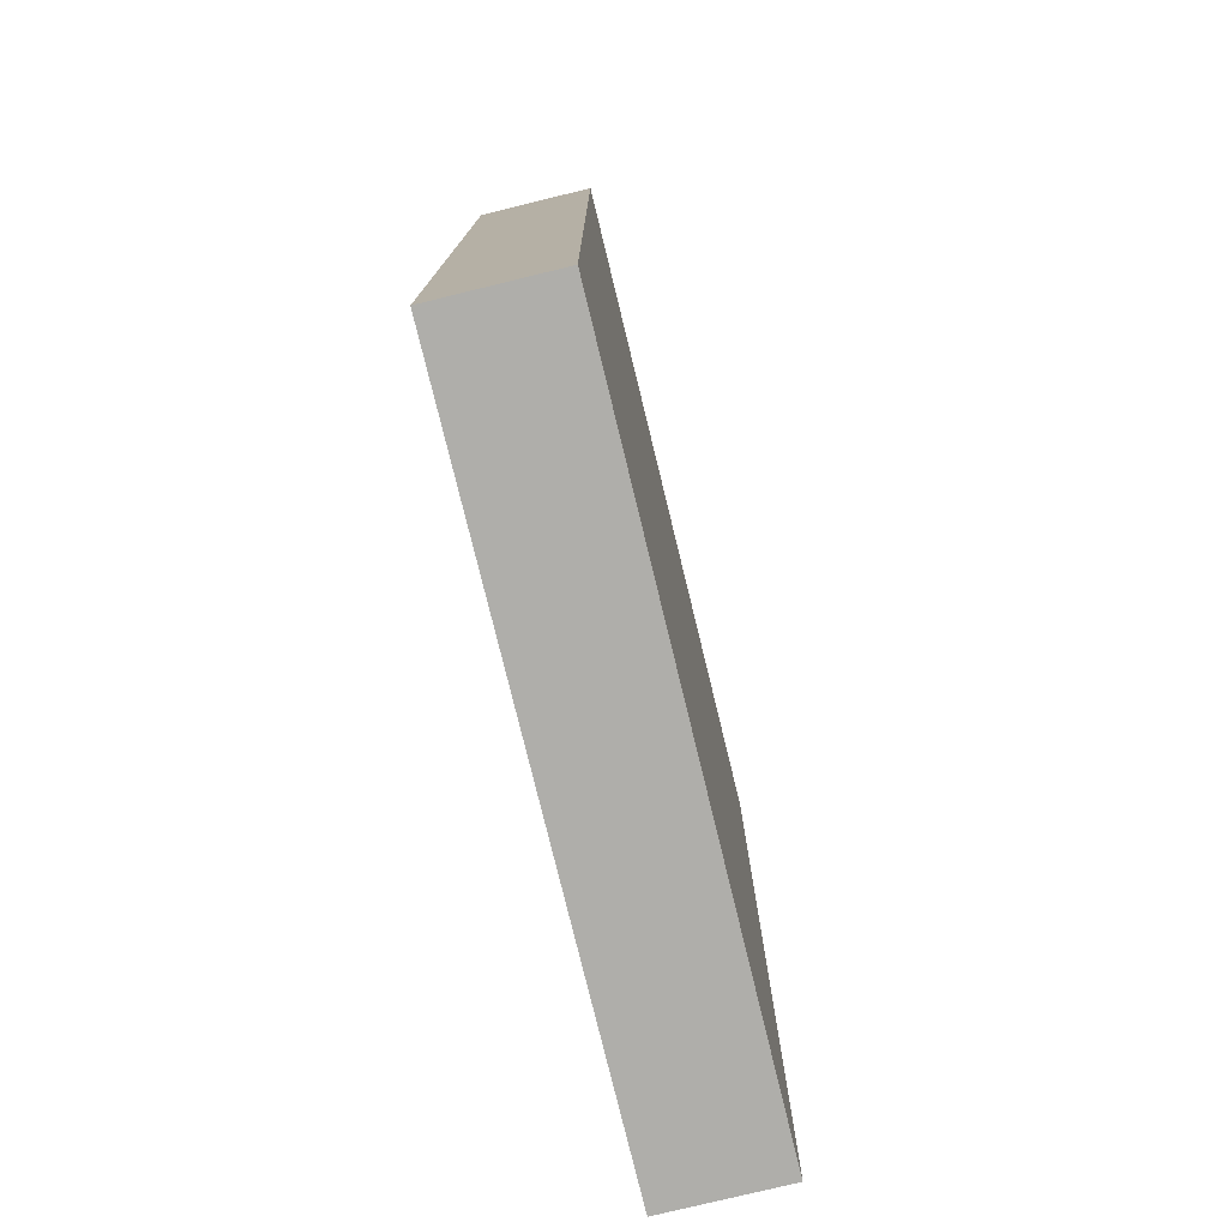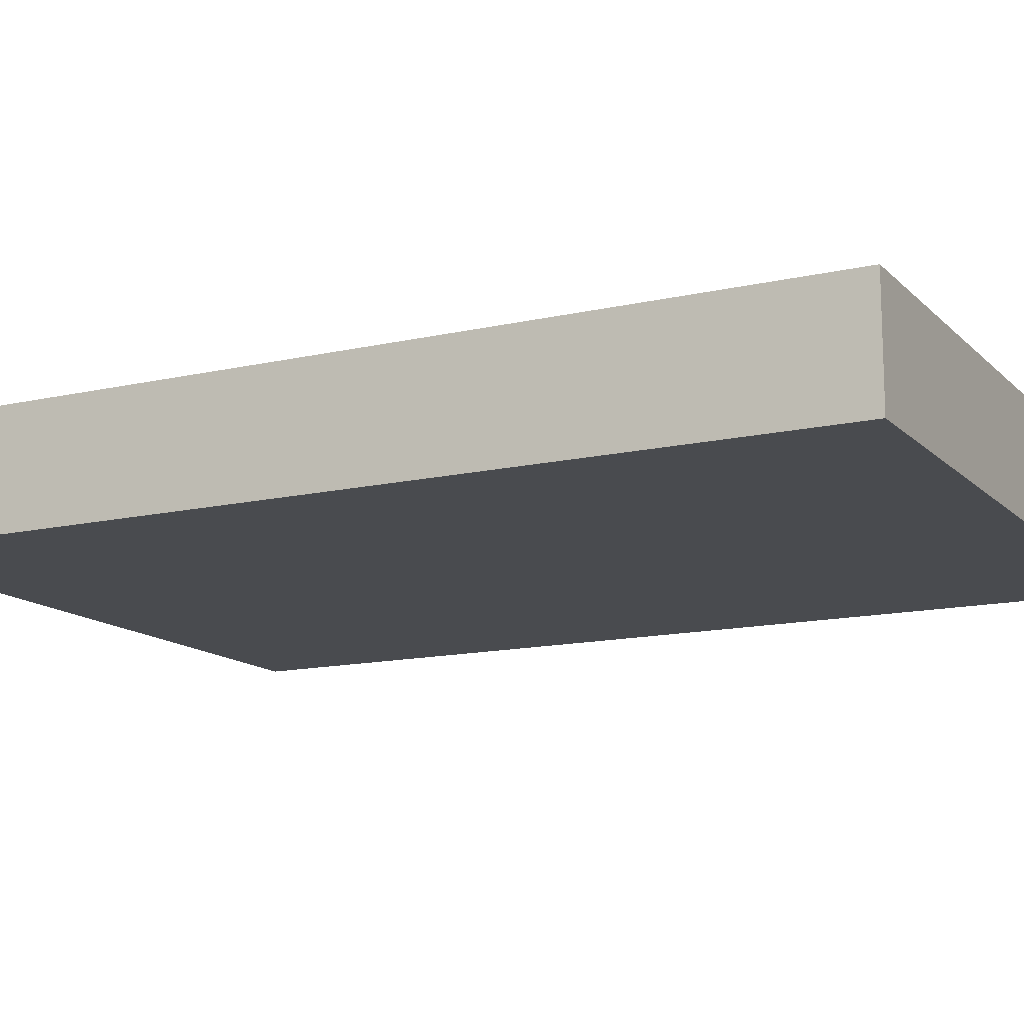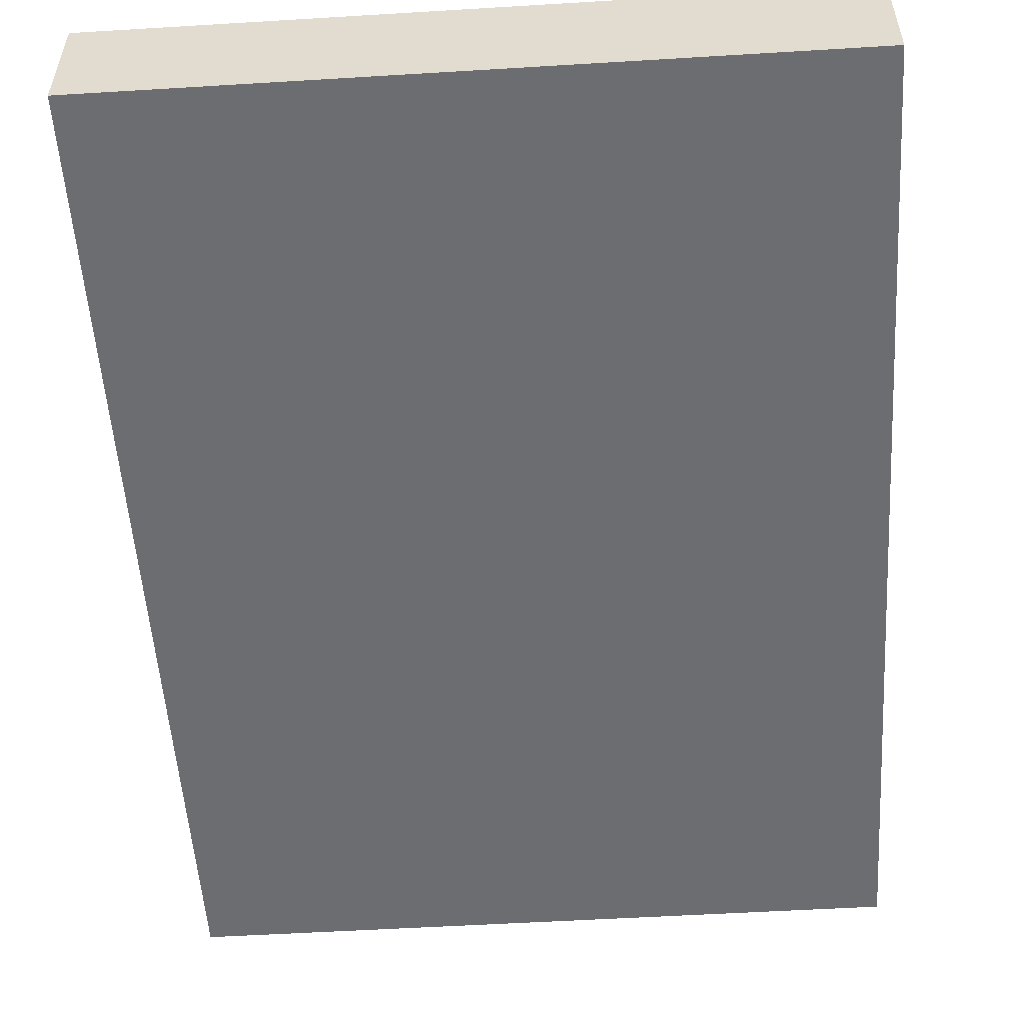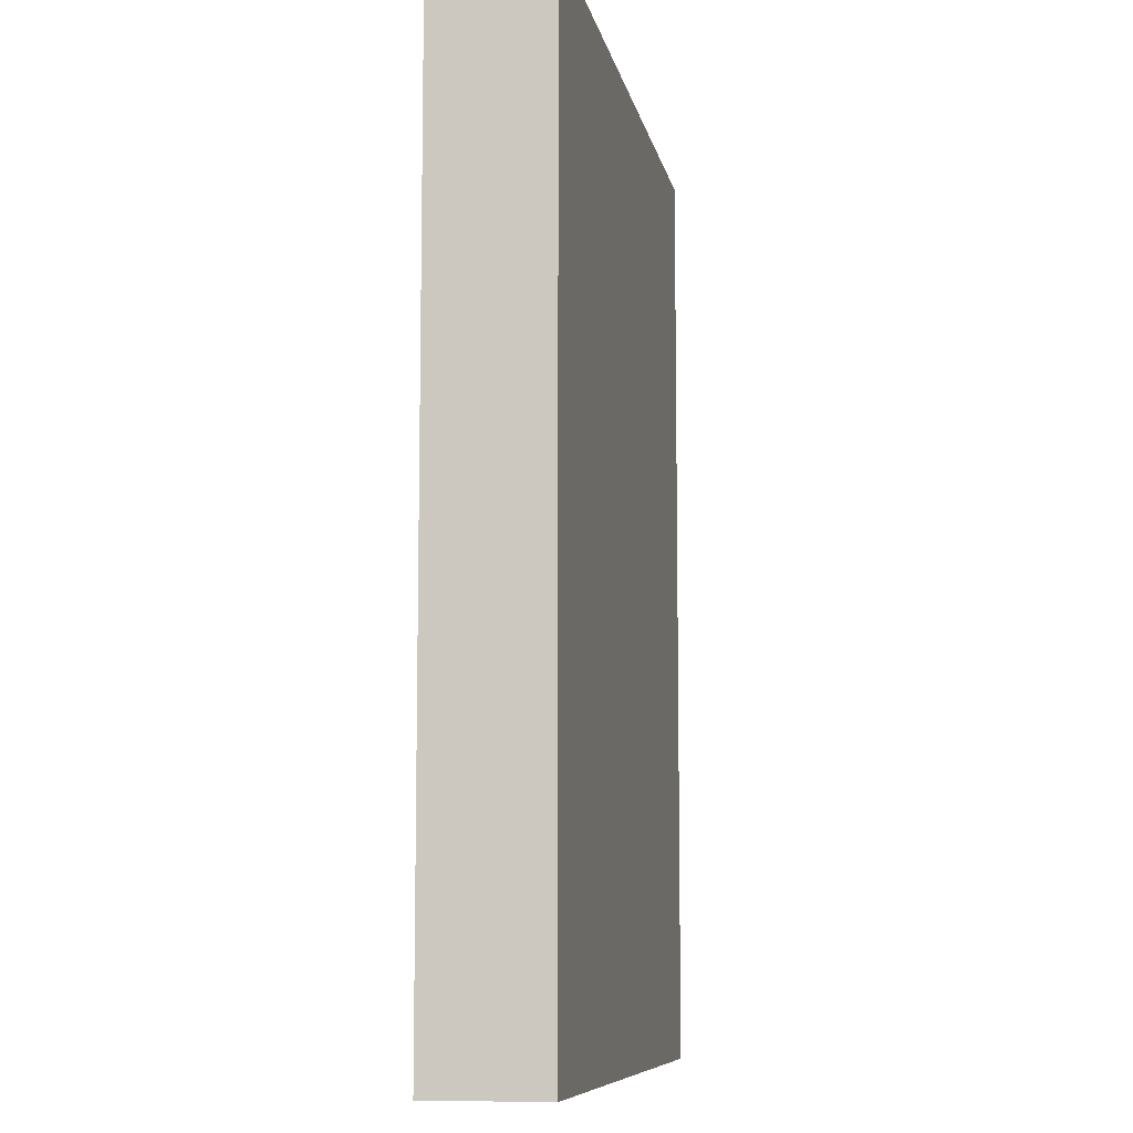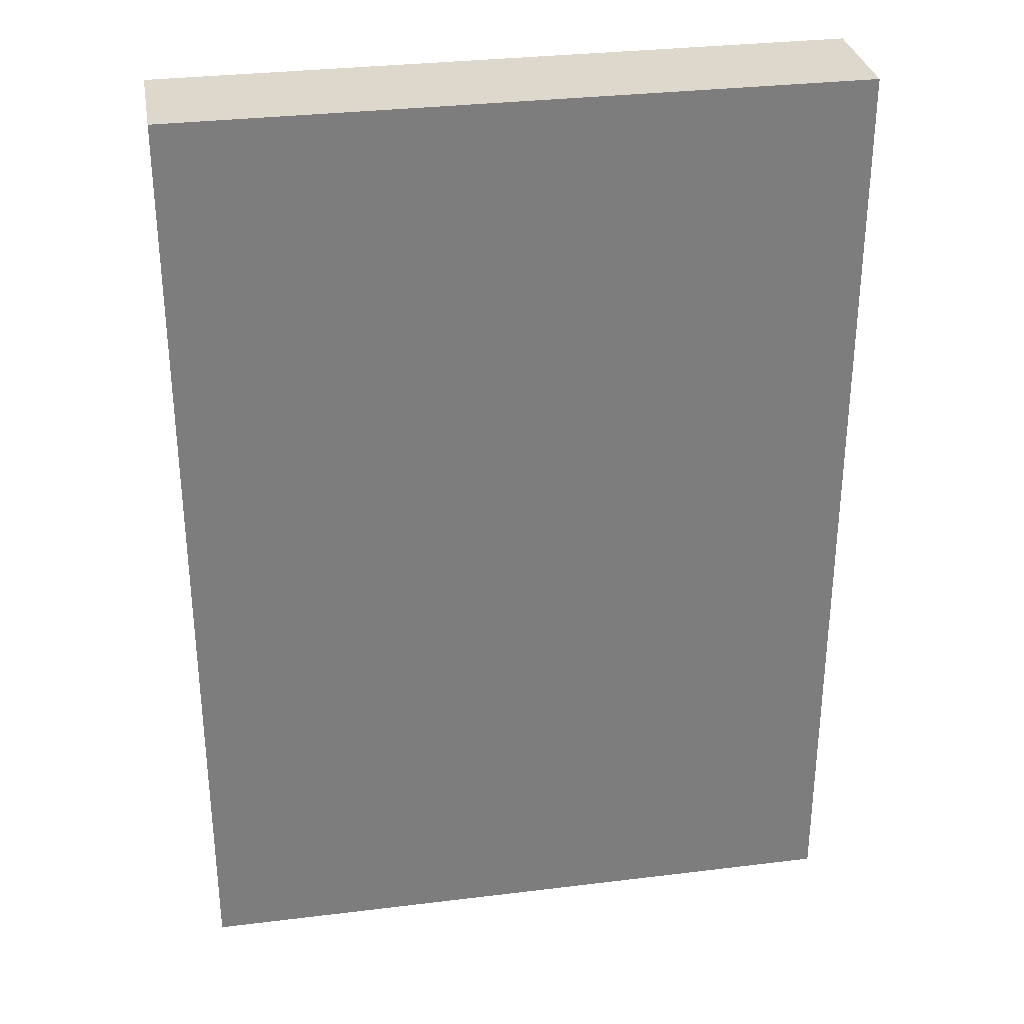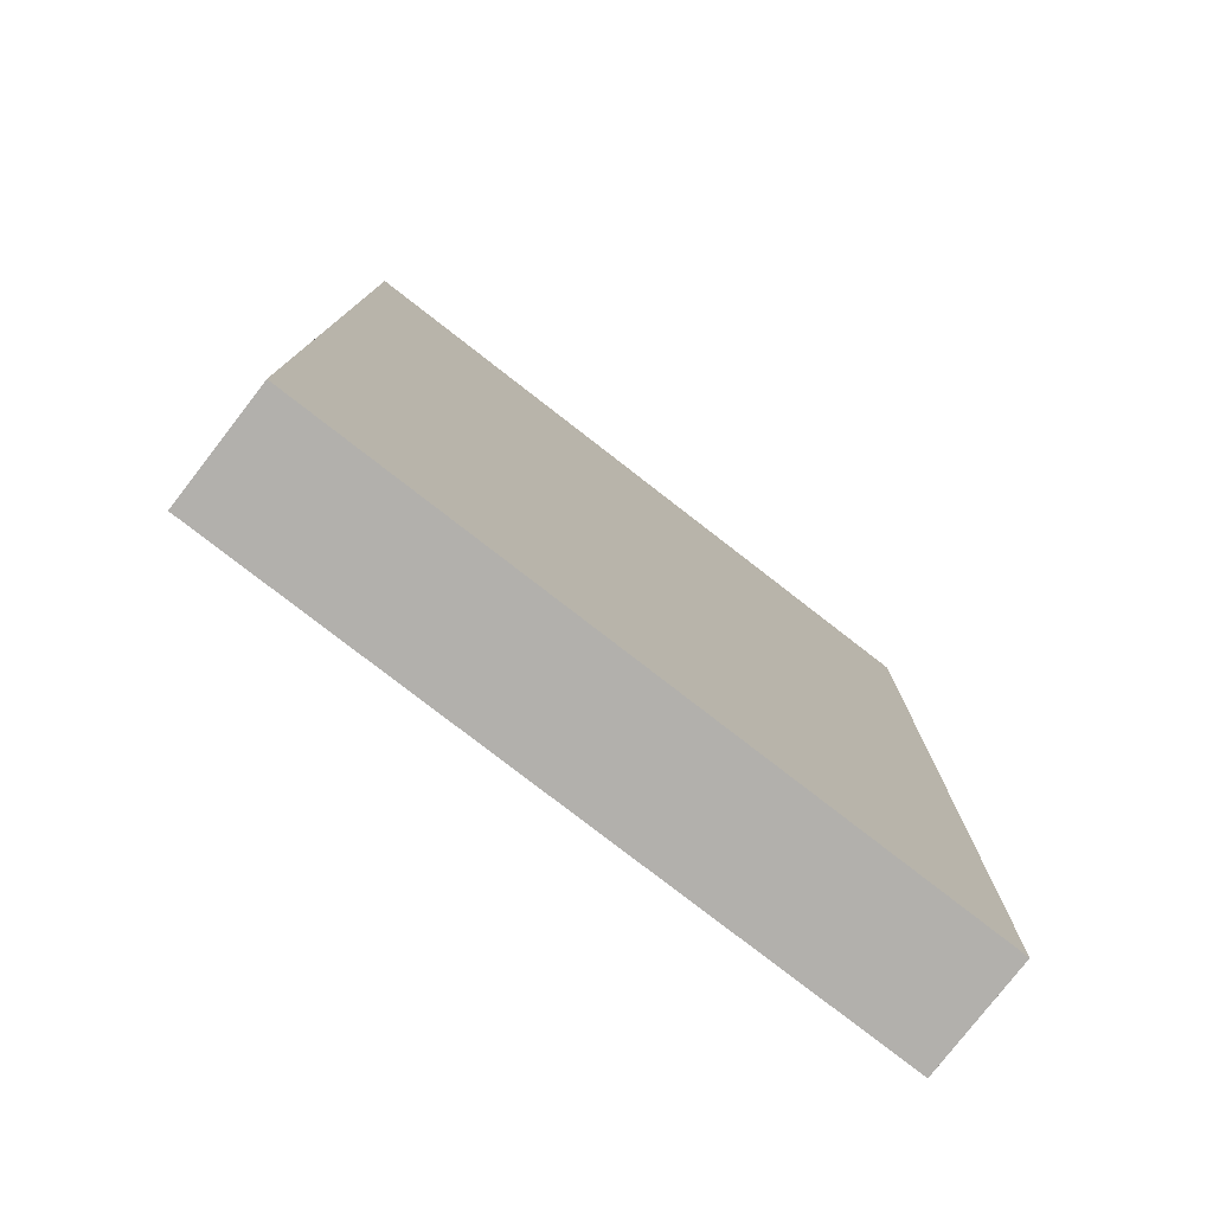
<metadata>
{"format":"obj","ext":"obj","renderer":"f3d","projection":"perspective","resolution":1024,"background":"white","views":[{"elev":-77.6,"azim":103.7,"up":"+Y"},{"elev":-13.7,"azim":117.3,"up":"+Z"},{"elev":-54.0,"azim":3.7,"up":"+Z"},{"elev":-8.8,"azim":100.8,"up":"+Y"},{"elev":31.4,"azim":-9.9,"up":"+Y"},{"elev":-78.7,"azim":-37.8,"up":"+Y"}]}
</metadata>
<code>
v -0.0911 -0.1273 -0.01552
v -0.0911 -0.1273 0.01552
v -0.0911 0.1273 -0.01552
v -0.0911 0.1273 0.01552
v 0.0911 -0.1273 -0.01552
v 0.0911 -0.1273 0.01552
v 0.0911 0.1273 -0.01552
v 0.0911 0.1273 0.01552
f 2 4 1
f 5 2 1
f 1 4 3
f 3 5 1
f 2 8 4
f 6 2 5
f 6 8 2
f 4 8 3
f 7 5 3
f 3 8 7
f 7 6 5
f 8 6 7

</code>
